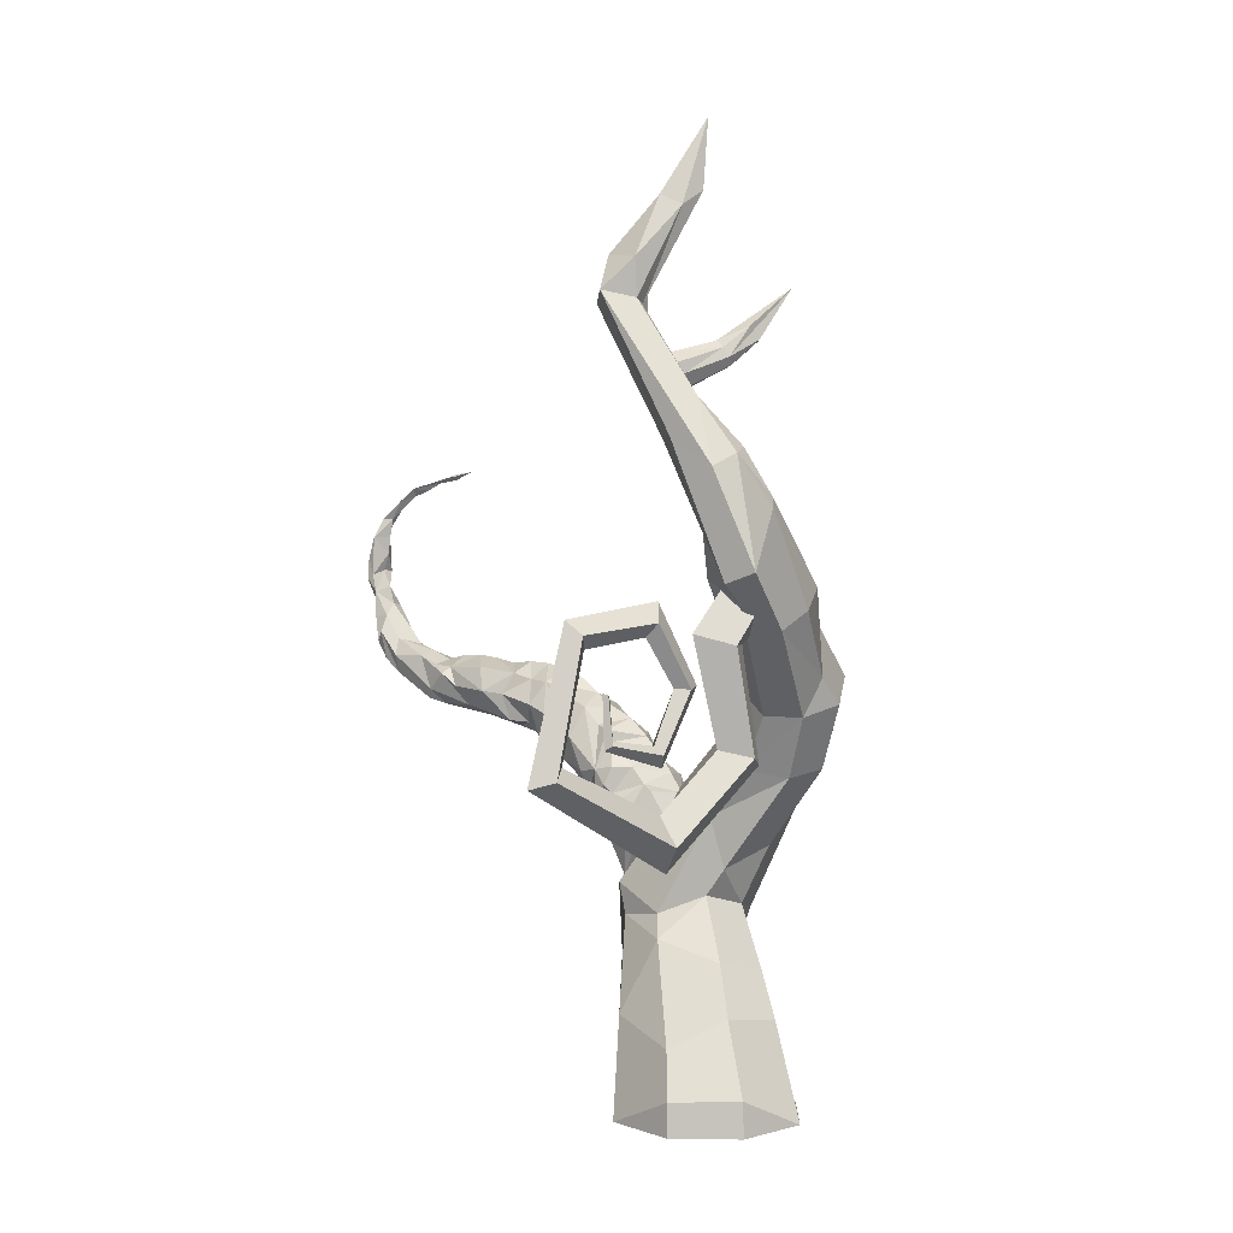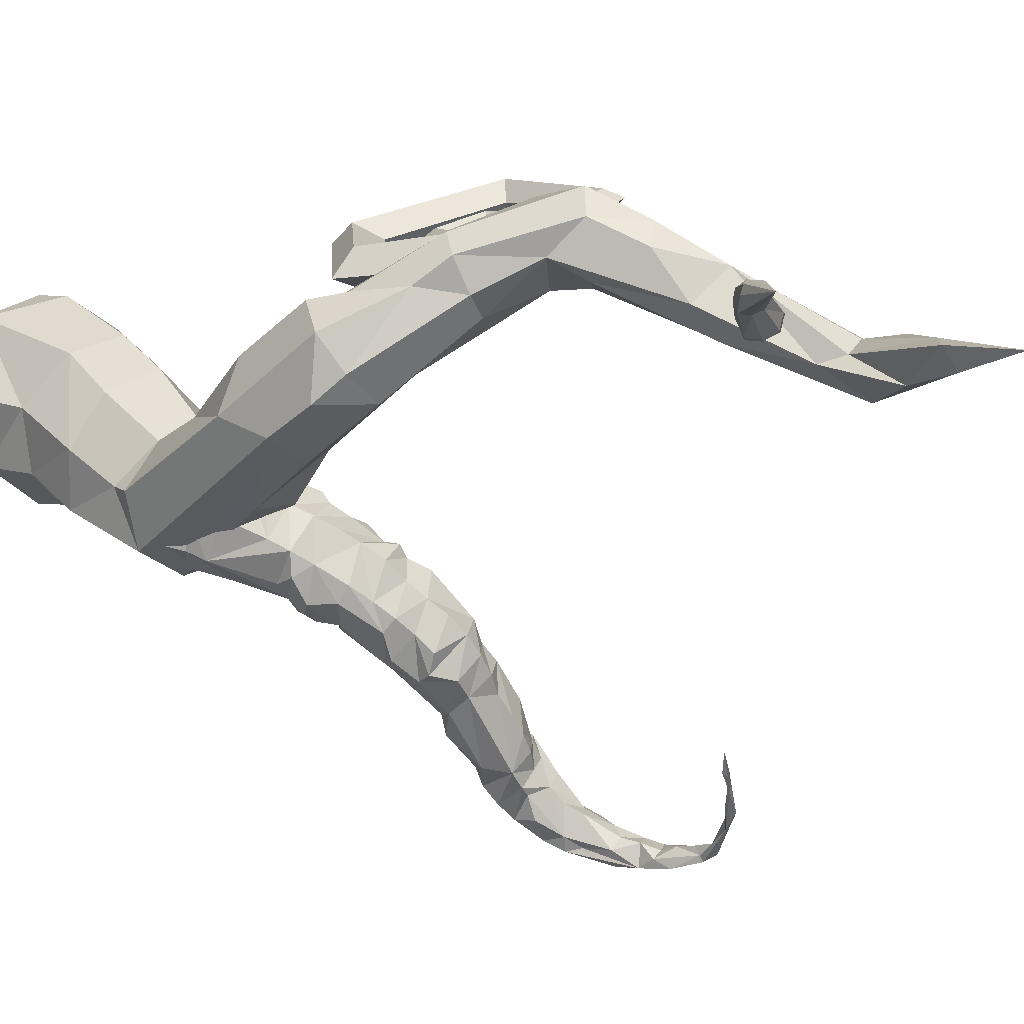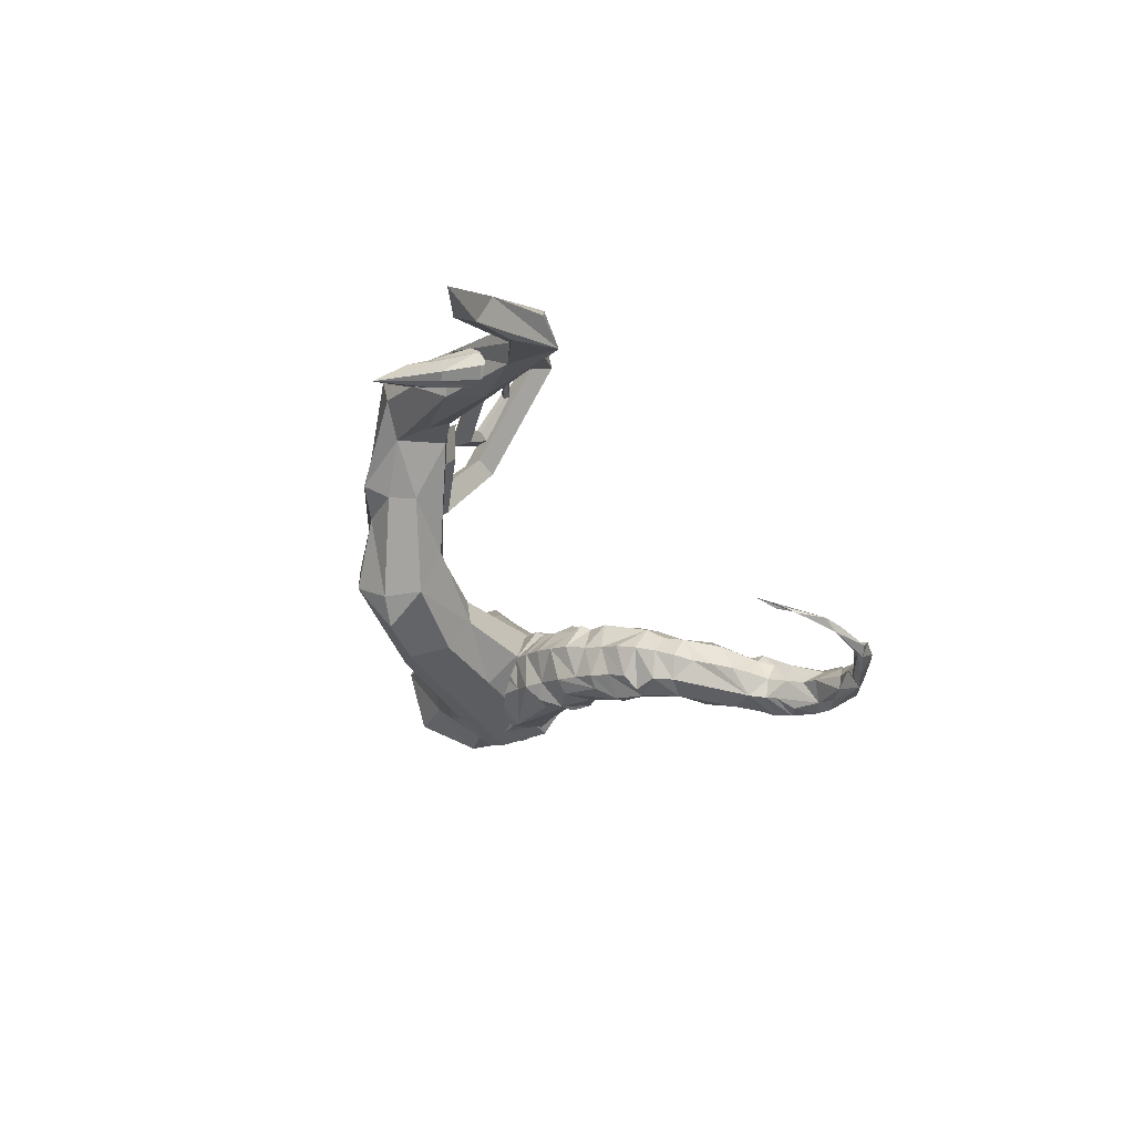
<metadata>
{"format":"obj","ext":"obj","renderer":"f3d","projection":"perspective","resolution":1024,"background":"white","views":[{"elev":3.4,"azim":-19.9,"up":"+Y"},{"elev":-1.4,"azim":125.2,"up":"+Z"},{"elev":65.1,"azim":143.6,"up":"+Y"}]}
</metadata>
<code>
g default
v -3.011 29.4 0.5122
v -1.67 30.05 0.8809
v -0.171 30.53 1.512
v 2.776 33.09 1.866
v -3.345 29.86 0.8885
v -1.923 30.51 1.182
v -0.3848 30.86 1.701
v -3.547 30.08 1.548
v -2.089 30.57 1.758
v -0.5027 30.99 2.15
v -3.368 29.72 2.184
v -0.3901 30.71 2.501
v 0.768 31.56 2.453
v -2.989 29.12 2.285
v -1.884 29.69 2.34
v -0.181 30.34 2.651
v -2.622 28.6 1.99
v -1.616 29.2 2.111
v 0.02321 30.04 2.389
v 1.215 31.05 2.355
v -2.457 28.44 1.279
v -2.054 28.83 1.407
v 0.09469 30 1.979
v 1.273 30.96 1.997
v -2.661 28.83 0.7051
v -1.464 29.48 0.9831
v 0.06405 30.15 1.566
v 1.872 9.555 -2.347
v -4.72 17.63 -10.66
v -0.546 14.81 -5.397
v 0.9789 11.88 -3.474
v 0.1255 6.069 -4.55
v -0.7834 7.603 -5.696
v 1.271 10.56 -3.104
v 2.69 7.786 -4.814
v 1.961 9.11 -5.684
v 2.455 8.38 -5.474
v 1.524 10.08 -2.785
v 2.866 9.035 -3.674
v 2.313 9.468 -4.124
v 1.569 6.636 -5.105
v 0.7726 8.085 -6.231
v 1.24 11.22 -3.144
v 1.884 9.958 -6.022
v 2.101 10.83 -4.56
v 1.305 12.22 -5.27
v -0.9701 8.704 -5.932
v 0.2902 9.946 -6.723
v -0.6949 7.785 -2.128
v -1.2 8.378 -2.566
v -0.8413 6.579 -3.267
v -1.641 8.091 -4.301
v 0.4084 8.93 -1.829
v -0.02276 9.586 -2.115
v -0.1819 10.08 -2.656
v -1.678 10.74 -3.628
v -1.804 9.092 -4.613
v -0.5154 11.49 -3.063
v 0.1942 13.36 -4.463
v -1.662 11.07 -6.804
v 0.5163 12.54 -4.057
v 0.7354 12.2 -6.813
v 1.121 13.08 -5.687
v -1.513 10.28 -6.616
v -0.4559 11.81 -7.363
v 0.1357 12.15 -7.298
v -0.1494 14.14 -4.896
v -0.071 12.74 -7.878
v 0.5157 13.65 -6.151
v 0.9716 13.02 -6.604
v 0.3804 13.22 -7.542
v -2.022 11.6 -7.258
v -0.586 12.02 -7.769
v -0.8895 12.61 -8.125
v -2.393 11.05 -5.416
v -2.43 12.22 -4.315
v -1.04 12.72 -3.589
v -2.076 11.49 -3.94
v -1.186 12.98 -4.004
v -2.899 13.52 -5.276
v -2.683 12.89 -4.775
v -2.906 12.43 -5.305
v -2.355 12.55 -4.693
v -2.869 12.38 -6.148
v -3.3 13.4 -5.97
v -1.527 13.67 -4.506
v -2.368 13.68 -4.693
v -2.078 14.64 -5.345
v -2.507 17.12 -7.869
v -3.548 14.46 -9.183
v -1.587 16 -6.709
v -1.017 15.55 -5.99
v 0.1461 14.36 -7.481
v -0.515 15.39 -7.422
v -0.784 13.77 -8.25
v 0.08027 14.81 -6.866
v -0.8617 15.55 -8.495
v -2.475 12.99 -7.829
v -1.277 13.34 -8.378
v -1.744 15 -9.594
v -2.272 16.03 -10.19
v -2.067 16.54 -7.315
v -0.9653 16 -7.985
v -1.376 15.52 -9.447
v -1.957 16.92 -9.185
v -1.561 16.38 -8.544
v -2.473 14.74 -9.795
v -3.301 13.33 -6.79
v -2.282 12.19 -7.585
v -3.7 13.86 -7.267
v -2.333 15.15 -5.423
v -2.506 15.32 -5.91
v -4.433 15.71 -7.466
v -4.412 14.72 -8.273
v -2.984 16.04 -6.35
v -3.677 14.79 -6.313
v -5.46 15.29 -11.59
v -3.617 17.69 -9.269
v -3.509 16.39 -11.31
v -3.052 17.51 -8.557
v -2.107 16.58 -9.956
v -2.845 17.26 -10.16
v -4.499 14.9 -10.38
v -4.116 15.62 -11.38
v -4.174 17.75 -9.972
v -3.543 17.23 -10.74
v -4.517 15.53 -12.13
v -5.627 16.39 -9.627
v -4.661 15.21 -8.914
v -5.291 15.25 -9.498
v -4.141 17.01 -8.029
v -4.839 16.03 -8.157
v -4.535 17.06 -8.855
v -6.333 16.49 -10.15
v -6.55 15.79 -11.58
v -5.103 17.29 -9.495
v -6.883 17.66 -13.39
v -7.476 15.84 -14.14
v -5.844 17.92 -12.08
v -7 15.67 -13.54
v -5.291 17.82 -11.38
v -5.19 16.6 -13.29
v -5.726 17.53 -13.46
v -5.763 15.89 -13.29
v -6.368 17.87 -12.74
v -6.211 15.9 -14
v -6.386 16.43 -14.64
v -7.077 16.6 -11.78
v -6.226 17.5 -10.87
v -7.862 15.98 -13.19
v -7.886 16.39 -12.93
v -7.136 17.4 -12.35
v -7.589 17.47 -13.01
v -7.574 17.14 -12.22
v -8.984 18.31 -16.04
v -7.85 18.28 -14.61
v -8.697 17.51 -15.68
v -7.38 18 -14.01
v -6.647 17.54 -14.29
v -6.94 16.76 -15.2
v -6.297 17.55 -14.02
v -6.938 17.66 -15.2
v -7.628 17.54 -15.95
v -8.156 18.9 -14.99
v -7.765 18.35 -15.8
v -8.222 18.82 -16.2
v -8.85 17.02 -14.71
v -9.047 17.83 -14.57
v -8.125 17.83 -13.57
v -8.811 18.53 -14.84
v -9.534 18.83 -15.19
v -9.296 17.62 -15.22
v -9.559 18.4 -15.64
v -8.96 22.28 -16.01
v -9.788 22.08 -16.32
v -8.92 20.82 -15.96
v -9.404 20.17 -16.57
v -8.793 20.06 -15.8
v -8.014 18.23 -16.34
v -8.365 19.95 -16.22
v -8.807 20.81 -16.85
v -8.855 19.78 -16.85
v -9.116 21.54 -16.2
v -8.696 21.49 -16.47
v -8.74 22.16 -16.79
v -9.859 21.19 -16.32
v -9.631 19.48 -15.73
v -9.599 20.58 -15.84
v -9.211 19.53 -15.42
v -9.684 21.32 -16.04
v -8.803 23.84 -15.81
v -9.137 23.84 -16.23
v -8.9 23.06 -15.93
v -8.84 23.32 -16.25
v -8.897 23.4 -16.49
v -8.008 24.85 -14.81
v -8.218 24.73 -15.27
v -9.631 23.01 -16.02
v -8.581 24.67 -15.2
v -7.139 25.45 -13.71
v -7.579 25.11 -14.27
v -7.174 25.52 -13.83
v -8.147 25.19 -14.65
v -6.655 25.81 -13.1
v -6.119 25.94 -12.43
v -6.996 25.66 -13.41
v -6.584 25.58 -13.18
v -6.683 25.75 -13.06
v 2.571 0.02368 -2.572
v 5.309 17.39 -1.083
v -0.8325 37.23 -0.5153
v 0.00029 39.9 -0.01784
v -8e-06 0.08225 -3.859
v -0.011 1.597 -3.904
v -2.803 0.0913 -2.804
v 1.818 15.36 -2.314
v -0.8075 22.5 2.805
v -3.994 0.06421 -0.001182
v -1.507 21.83 3.714
v -4.721 32.95 0.5119
v -2.787 0.02819 2.786
v -2.752 1.432 2.759
v -1.403 7.956 -1.843
v 1.43 13.98 0.4869
v -6e-06 0.01307 3.905
v 0.00013 1.488 3.79
v 0.5056 8.664 -1.288
v -1.332 36.35 0.6161
v 2.865 0.04413 2.864
v -0.327 36.96 0.301
v 3.978 0.06143 -0.001131
v 3.177 2.367 -0.5256
v 0.21 24.56 5.997
v 1.145 23.69 3.646
v 1.601 21.53 1.773
v -0.5285 20.86 4.66
v 1.119 19.85 4.821
v 2.321 20.59 4.578
v 3.12 21.42 3.694
v 4.877 18.5 -0.117
v 4.701 16.69 2.394
v 5.486 17.72 1.243
v 3.421 15.69 -2.845
v 1.155 14.67 -1.082
v 3.116 13.65 1.093
v 4.752 13.91 0.7056
v 5.021 13.19 -1.28
v 2.622 21.77 2.422
v 3.513 20.06 2.743
v 3.828 17.8 2.678
v 0.473 12.78 -4.059
v -0.8638 11.43 -3.019
v 1.089 9.787 -0.7756
v 3.234 10.6 -1.147
v -1.294 8.431 -5.894
v -2.287 8.974 -3.993
v 2.313 8.132 -1.831
v 3.462 7.617 -3.601
v 2.648 7.524 -5.69
v -1.778 5.779 -5.013
v -2.126 7.668 -3.695
v 3.048 6.726 -3.414
v 2.497 4.099 -4.213
v -3.227 4.045 -1.401
v 0.236 6.326 0.8598
v 2.447 5.698 -0.04208
v 3.319 4.816 -2.084
v -2.299 2.114 -2.89
v -2.374 3.226 1.687
v 0.02527 4.366 2.19
v 2.414 3.959 1.412
v 2.289 1.986 -2.852
v -0.09646 26.86 3.896
v -2.25 34.79 -0.7249
v -4.295 32.53 -1.073
v -3.337 32.66 0.9034
v -2.145 36.77 0.2804
v -3.456 34.23 0.9992
v -2.906 32.43 0.3947
v -4.053 34.37 -0.3571
v -0.6436 28 2.048
v -0.01514 24.64 2.887
v -1.144 23.99 2.82
v -1.761 23.57 3.868
v -0.7462 26.63 4.802
v -2.557 31.47 0.1035
v -1.838 28.54 0.8326
v -2.457 27.27 1.295
v -2.862 27.27 3.189
v -1.758 26.12 4.777
v -1.777 28.8 3.336
v -1.334 21.68 5.037
v -0.4349 22.14 5.883
v 0.6877 24.92 4.93
v 0.1946 19.16 1.885
v 1.623 18.81 0.05297
v 3.481 18.76 -1.004
v 1.354 17.12 0.4537
v 1.68 16.28 1.767
v 3.123 16.21 2.391
v 2.305 12.51 -4.304
v 0.4976 11.99 -0.8664
v 0.6715 7.85 -6.527
v 5.036 15.34 -2.07
v 0.2562 4.076 -4.978
v -1.735 7.079 -0.9645
v 0.5603 19.71 3.452
v -0.06055 19.3 3.706
v 0.7306 14.56 3.554
v -3.864 10.87 5.452
v -10.01 14.6 7.709
v -8.316 20.58 6.859
v -4.094 21.1 5.208
v -2.293 17.84 4.617
v -3.988 14.85 5.371
v -6.634 15.72 6.366
v -6.682 17.85 6.316
v 0.4691 20.92 4.444
v -0.8274 19.34 5.04
v 0.06749 14.99 4.691
v -3.679 11.95 6.123
v -9.016 14.87 8.075
v -7.718 20.02 7.169
v -4.308 20.32 5.86
v -2.763 17.76 5.239
v -4.055 15.37 5.717
v -6.342 15.91 6.521
v -6.492 17.76 6.434
v -0.305 22.31 3.703
v -2.478 19.8 4.625
v -1.34 15.32 4.33
v -4.113 13.11 5.476
v -8.515 15.28 7.109
v -7.481 19.46 6.572
v -4.687 19.78 5.481
v -3.4 17.8 5.047
v -4.345 15.72 5.48
v -6.237 16.05 6.202
v -6.355 17.61 6.197
v -0.186 20.97 2.62
v -1.591 19.23 3.429
v -0.7949 14.85 3.267
v -4.394 12.39 4.737
v -9.469 15.04 6.66
v -8.029 19.96 6.244
v -4.435 20.28 4.874
v -3.02 17.89 4.331
v -4.379 15.42 5.067
v -6.497 15.95 6.13
v -6.547 17.7 6.175
g Spike_4:extrudedSurface3
f 1 5 6 2
f 2 6 7 3
f 3 7 4
f 5 8 9
f 5 9 6
f 6 9 7
f 7 9 10
f 7 10 4
f 8 11 9
f 9 11 12
f 9 12 10
f 10 12 13
f 10 13 4
f 11 14 15
f 11 15 12
f 12 15 16
f 12 16 13
f 13 16 4
f 14 17 18 15
f 15 18 19 16
f 16 19 20
f 16 20 4
f 17 21 22
f 17 22 18
f 18 22 23
f 18 23 19
f 19 23 24 20
f 20 24 4
f 21 25 22
f 22 25 26
f 22 26 23
f 23 26 27
f 23 27 24
f 24 27 4
f 25 1 2 26
f 26 2 3
f 26 3 27
f 27 3 4
f 204 205 208
f 125 29 136
f 67 30 88
f 43 31 55
f 32 33 41
f 37 36 40
f 39 35 37
f 28 39 40
f 37 41 42
f 40 36 44
f 34 40 45
f 43 45 46
f 33 47 42
f 36 42 48
f 38 34 54
f 51 49 50
f 32 51 52
f 53 28 38
f 49 53 54
f 50 54 55
f 52 50 56
f 33 52 57
f 34 43 55
f 56 55 58
f 68 73 72
f 64 60 65
f 44 62 63
f 61 46 63
f 48 47 64
f 44 48 66
f 59 63 69
f 63 62 70
f 69 70 71
f 69 30 67
f 69 71 93
f 60 72 73
f 66 65 73
f 70 66 68
f 61 59 79
f 47 57 75
f 75 60 64
f 31 61 58
f 78 77 79
f 76 78 79
f 60 75 82
f 75 76 83
f 84 109 72
f 84 80 85
f 59 67 86
f 76 79 83
f 87 86 88
f 102 89 131
f 30 69 96
f 93 71 95
f 94 96 97
f 109 98 99
f 71 74 95
f 93 95 100
f 100 104 97
f 91 94 103
f 103 97 104
f 105 89 102
f 98 90 100
f 92 91 112
f 80 116 85
f 108 85 110
f 30 92 111
f 80 88 111
f 80 111 112
f 116 80 115
f 116 113 110
f 91 102 115
f 116 115 131
f 124 123 117
f 101 119 122
f 120 89 105
f 105 106 121
f 120 121 122
f 90 123 107
f 118 122 126
f 119 124 127
f 120 118 131
f 128 130 129
f 114 113 132
f 123 129 130
f 133 128 132
f 130 128 134
f 123 130 135
f 118 125 133
f 128 133 136
f 117 140 127
f 126 119 142
f 29 126 143
f 142 127 144
f 142 146 143
f 137 145 143
f 143 146 147
f 146 142 144
f 141 139 149
f 135 134 148
f 29 141 136
f 134 136 149
f 134 149 152
f 135 148 154
f 140 135 151
f 150 138 140
f 139 145 152
f 154 152 153
f 155 179 163
f 138 157 163
f 160 159 161
f 158 137 161
f 161 147 160
f 162 160 163
f 165 163 179
f 158 156 170
f 150 151 168
f 167 157 138
f 167 150 168
f 158 169 153
f 168 169 170
f 155 157 172
f 172 167 171
f 172 171 173
f 156 164 170
f 168 170 189
f 183 174 190
f 185 181 186
f 177 181 182
f 164 165 180
f 166 179 181
f 179 155 182
f 184 174 183
f 184 181 185
f 177 186 181
f 178 176 188
f 182 155 173
f 177 182 187
f 164 178 189
f 187 189 188
f 177 188 186
f 184 185 194
f 191 194 197
f 194 195 197
f 175 190 198
f 195 198 192
f 198 193 191
f 201 197 202
f 197 199 203
f 205 207 208
f 207 206 208
f 204 208 206
f 67 88 86
f 31 58 55
f 33 42 41
f 37 40 39
f 40 38 28
f 40 34 38
f 41 37 35
f 42 36 37
f 44 46 45
f 44 45 40
f 45 43 34
f 46 31 43
f 47 48 42
f 48 44 36
f 34 55 54
f 50 52 51
f 52 33 32
f 38 54 53
f 54 50 49
f 56 57 52
f 57 47 33
f 55 56 50
f 72 109 74
f 72 74 68
f 63 46 44
f 46 61 31
f 63 59 61
f 64 65 48
f 66 62 44
f 66 48 65
f 68 71 70
f 69 67 59
f 70 69 63
f 60 73 65
f 73 68 66
f 66 70 62
f 74 71 68
f 61 79 77
f 76 75 78
f 75 57 78
f 78 57 56
f 75 64 47
f 61 77 58
f 58 77 78
f 56 58 78
f 81 82 83
f 82 72 60
f 83 82 75
f 72 82 84
f 81 80 82
f 80 84 82
f 86 79 59
f 86 87 83
f 86 83 79
f 87 81 83
f 87 80 81
f 131 115 102
f 90 107 100
f 94 92 30
f 96 94 30
f 93 96 69
f 94 91 92
f 93 97 96
f 95 74 109
f 109 99 95
f 99 100 95
f 100 97 93
f 101 106 104
f 103 102 91
f 97 103 94
f 102 103 106
f 106 105 102
f 104 106 103
f 98 100 99
f 100 101 104
f 112 111 92
f 116 110 85
f 108 98 109
f 85 109 84
f 85 108 109
f 108 110 98
f 30 111 88
f 88 80 87
f 112 115 80
f 110 90 98
f 90 110 114
f 113 114 110
f 115 112 91
f 131 113 116
f 117 127 124
f 123 124 107
f 121 101 122
f 105 121 120
f 101 121 106
f 122 118 120
f 107 101 100
f 107 124 119
f 101 107 119
f 119 126 122
f 126 125 118
f 126 29 125
f 118 133 131
f 128 129 132
f 129 123 90
f 114 129 90
f 132 129 114
f 131 89 120
f 131 132 113
f 132 131 133
f 134 135 130
f 135 117 123
f 125 136 133
f 136 134 128
f 164 189 170
f 152 145 137
f 153 152 137
f 140 138 147
f 140 147 146
f 140 144 127
f 142 143 126
f 143 141 29
f 143 139 141
f 127 142 119
f 147 161 143
f 143 145 139
f 143 161 137
f 140 146 144
f 139 152 149
f 135 140 117
f 141 149 136
f 152 148 134
f 135 154 151
f 140 151 150
f 148 152 154
f 153 169 154
f 169 151 154
f 163 157 155
f 138 163 160
f 158 161 159
f 165 156 158
f 159 165 158
f 162 165 159
f 160 147 138
f 160 162 159
f 163 165 162
f 165 164 156
f 179 166 165
f 158 170 169
f 150 167 138
f 153 137 158
f 169 168 151
f 167 172 157
f 172 173 155
f 168 171 167
f 189 171 168
f 185 186 175
f 181 176 180
f 180 178 164
f 166 180 165
f 180 176 178
f 181 180 166
f 182 181 179
f 184 183 176
f 181 184 176
f 188 189 178
f 173 187 182
f 187 188 177
f 189 173 171
f 189 187 173
f 190 186 188
f 190 175 186
f 183 188 176
f 183 190 188
f 194 193 174
f 184 194 174
f 191 193 194
f 185 175 195
f 195 194 185
f 196 191 197
f 197 195 192
f 195 175 198
f 191 192 198
f 198 190 174
f 174 193 198
f 191 199 192
f 197 192 199
f 199 191 196
f 202 197 203
f 201 196 197
f 200 201 202
f 202 205 204
f 204 200 202
f 205 202 203
f 203 201 200
f 203 199 196
f 203 196 201
f 205 203 207
f 206 207 203
f 206 203 200
f 206 200 204
f 304 243 297 210
f 281 282 287
f 303 260 255
f 243 216 297
f 235 217 234
f 282 283 288 287
f 260 261 256 255
f 216 244 298
f 283 284 288
f 211 277 212
f 218 221 222
f 261 223 256
f 244 224 298
f 219 236 292
f 284 289 288
f 221 225 226 222
f 224 245 300
f 236 237 293 292
f 277 228 212
f 225 229 226
f 245 246 241 300
f 237 238 233 293
f 290 285 291
f 228 230 212
f 229 231 232
f 257 262 258
f 246 247 242 241
f 238 239 294 233
f 285 273 291
f 231 209 232
f 262 259 258
f 247 304 210 242
f 239 234 294
f 230 211 212
f 234 217 283 282
f 217 219 284 283
f 219 292 284
f 240 297 235 248
f 297 296 235
f 296 298 295
f 298 299 236 295
f 299 300 237 236
f 300 250 237
f 249 240 248
f 210 297 240
f 297 216 296
f 216 298 296
f 298 224 299
f 224 300 299
f 242 210 240
f 301 251 216
f 251 252 244 216
f 252 302 244
f 302 253 245
f 253 254 246 245
f 254 247 246
f 249 248 239
f 250 249 239 238
f 237 250 238
f 259 303 304
f 303 255 251
f 255 256 252 251
f 256 302 252
f 253 257 254
f 257 258 247 254
f 258 259 304 247
f 256 223 302
f 223 227 253 302
f 227 257 253
f 260 264 261
f 264 306 261
f 306 265 227
f 265 266 257 227
f 266 267 262 257
f 267 263 262
f 272 305 263
f 305 268 260
f 268 264 260
f 264 269 306
f 269 270 265 306
f 270 271 266 265
f 271 267 266
f 267 272 263
f 272 214 305
f 214 268 305
f 271 232 267
f 232 272 267
f 209 213 214 272
f 213 215 268 214
f 215 218 264 268
f 218 222 269 264
f 222 226 270 269
f 226 229 271 270
f 229 232 271
f 232 209 272
f 291 286 279
f 276 291 279
f 275 288 220
f 287 275 286
f 220 278 280
f 286 275 274
f 275 220 280
f 220 276 278
f 279 286 274
f 230 274 211
f 277 278 228
f 228 279 230
f 274 275 211
f 275 277 211
f 278 276 228
f 276 279 228
f 279 274 230
f 280 278 277
f 275 280 277
f 234 282 281
f 284 292 289
f 292 293 290 289
f 293 285 290
f 285 294 273
f 294 234 281 273
f 281 287 286
f 287 288 275
f 288 289 220
f 289 290 220
f 290 291 276 220
f 291 281 286
f 273 281 291
f 293 233 285
f 233 294 285
f 248 235 234
f 239 248 234
f 295 236 219
f 296 295 219 217
f 235 296 217
f 300 241 250
f 241 242 249 250
f 242 240 249
f 304 301 243
f 302 245 224
f 244 302 224
f 301 216 243
f 304 303 301
f 303 251 301
f 263 305 303 259
f 262 263 259
f 306 227 223
f 261 306 223
f 305 260 303
f 307 318 319 308
f 308 319 320 309
f 309 320 321 310
f 310 321 322 311
f 311 322 323 312
f 312 323 324 313
f 313 324 325 314
f 314 325 326 315
f 315 326 327 316
f 316 327 328 317
f 317 328 339
f 318 329 330 319
f 319 330 331 320
f 320 331 332 321
f 321 332 333 322
f 322 333 334 323
f 323 334 335 324
f 324 335 336 325
f 325 336 337 326
f 326 337 338 327
f 327 338 339 328
f 329 340 341 330
f 330 341 342 331
f 331 342 343 332
f 332 343 344 333
f 333 344 345 334
f 334 345 346 335
f 335 346 347 336
f 336 347 348 337
f 337 348 349 338
f 338 349 350 339
f 340 307 308 341
f 341 308 309 342
f 342 309 310 343
f 343 310 311 344
f 344 311 312 345
f 345 312 313 346
f 346 313 314 347
f 347 314 315 348
f 348 315 316 349
f 349 316 317 350
f 350 317 339

</code>
